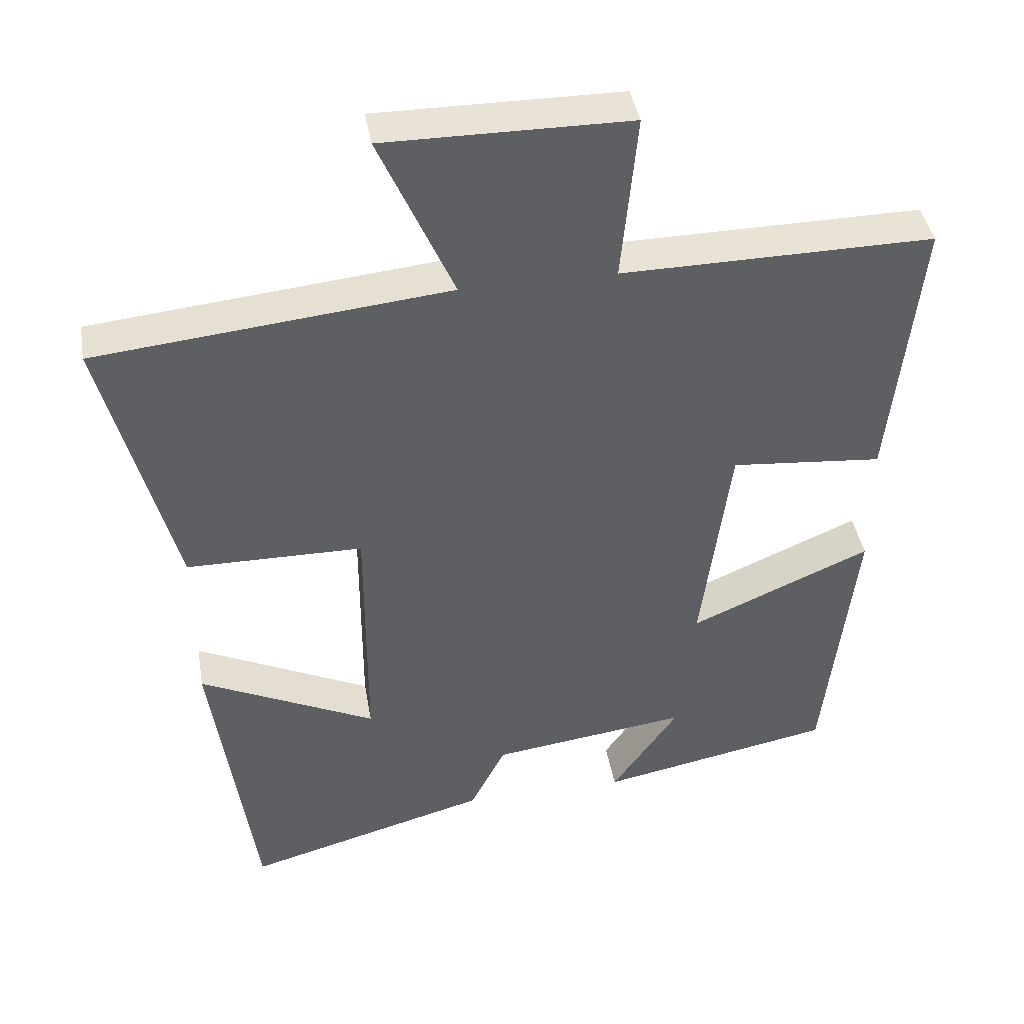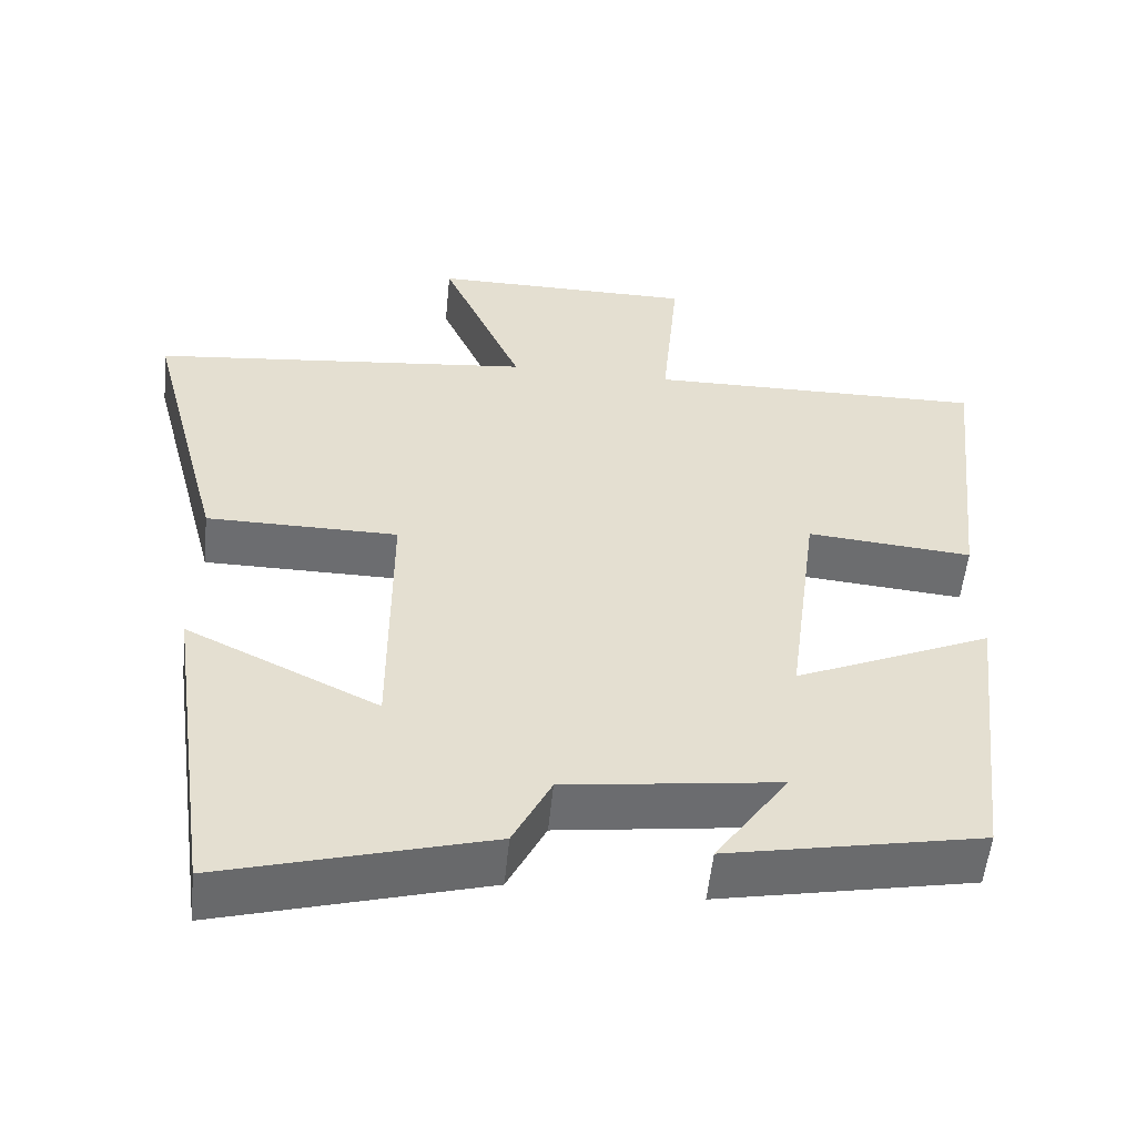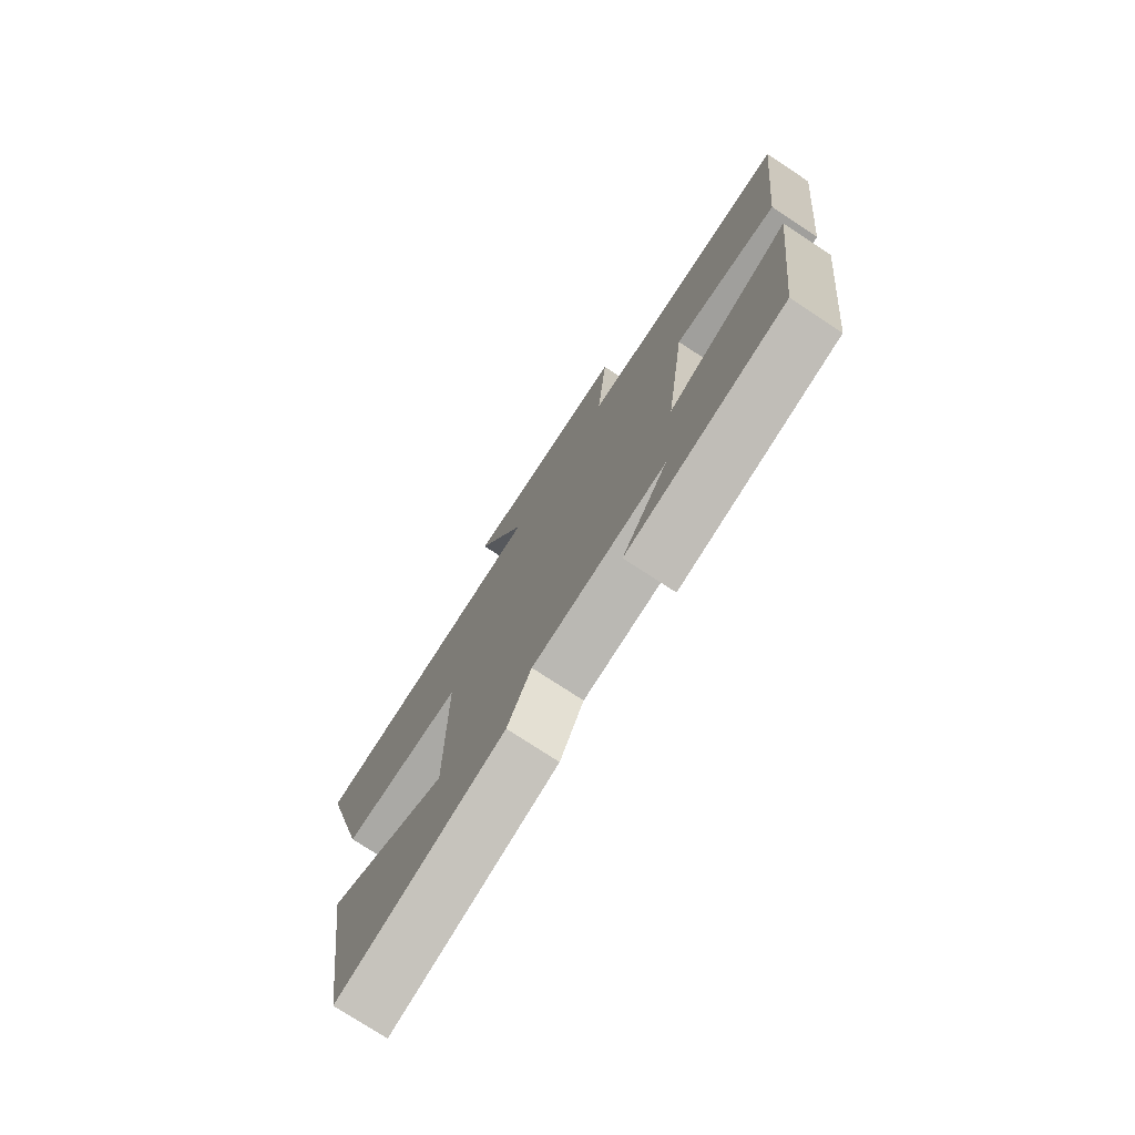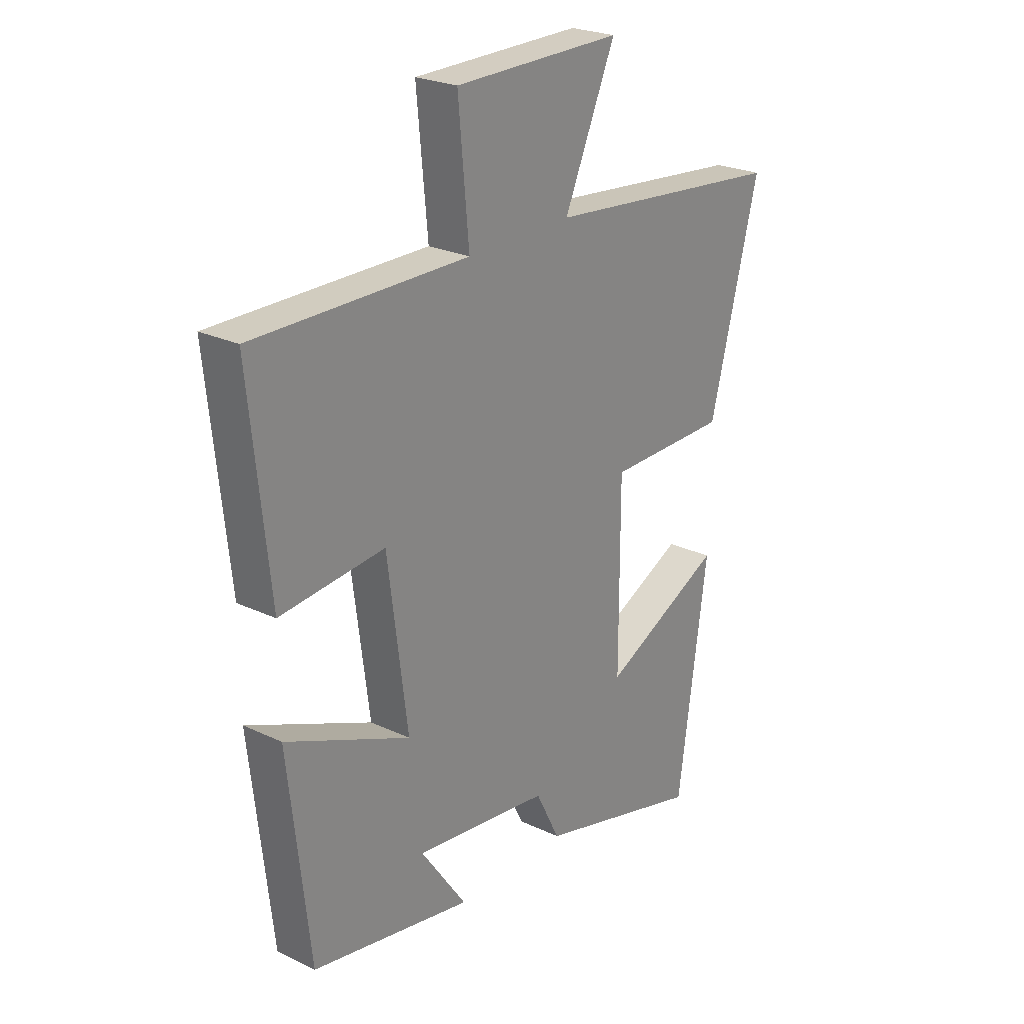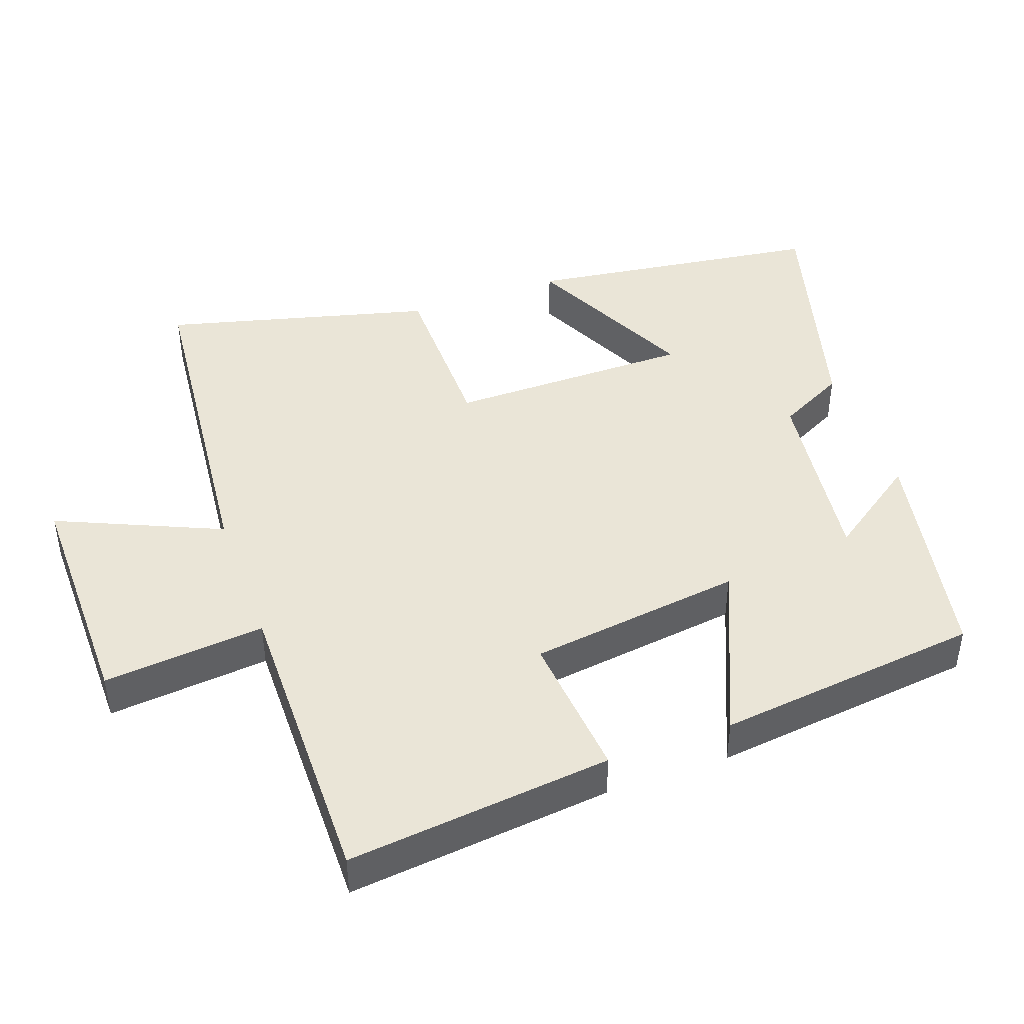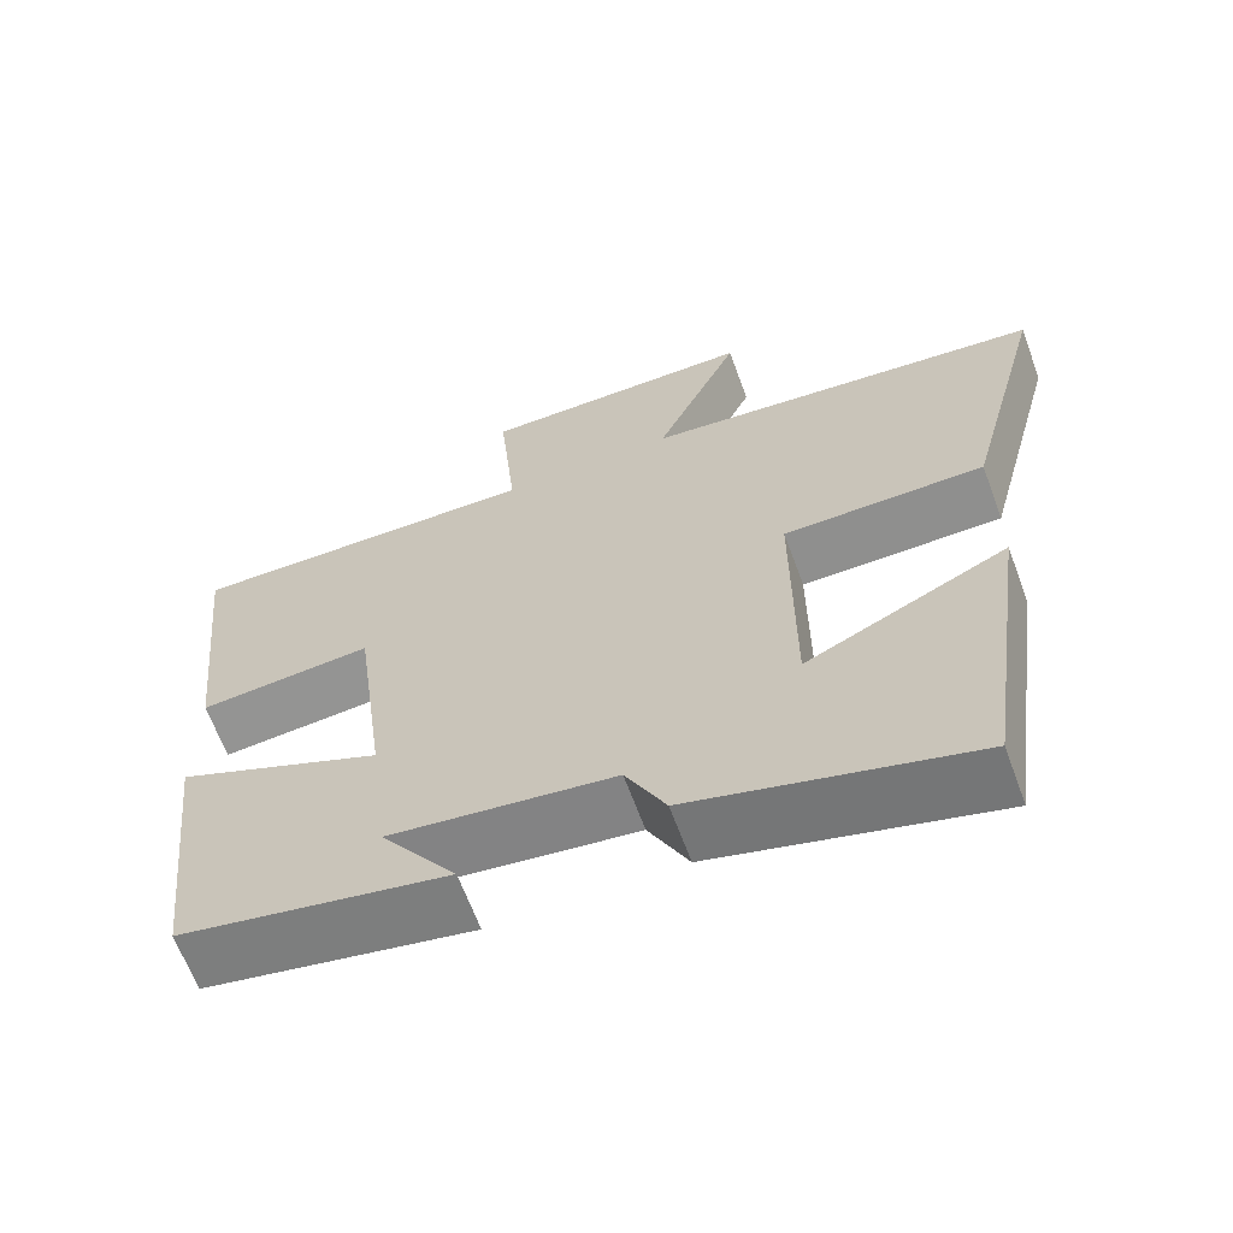
<metadata>
{"format":"obj","ext":"obj","renderer":"f3d","projection":"perspective","resolution":1024,"background":"white","views":[{"elev":41.4,"azim":-9.7,"up":"+Z"},{"elev":-54.0,"azim":-5.7,"up":"+Z"},{"elev":-75.9,"azim":56.7,"up":"+Z"},{"elev":24.6,"azim":127.9,"up":"+Z"},{"elev":44.2,"azim":70.1,"up":"+Y"},{"elev":-64.9,"azim":-159.8,"up":"+Z"}]}
</metadata>
<code>
v 0.54 0.07 0.505
v 0.5 0.07 0.124
v 0.288 0.07 0.143
v 0.248 0.07 -0.165
v 0.5 0.07 -0.056
v 0.457 0.07 -0.437
v 0.131 0.07 -0.5
v 0.224 0.07 -0.367
v -0.05 0.07 -0.403
v -0.099 0.07 -0.5
v -0.44 0.07 -0.594
v -0.5 0.07 -0.167
v -0.254 0.07 -0.285
v -0.254 0.07 0.065
v -0.5 0.07 0.067
v -0.6 0.07 0.45
v -0.108 0.07 0.5
v -0.212 0.07 0.735
v 0.128 0.07 0.733
v 0.106 0.07 0.5
v 0.54 0 0.505
v 0.5 0 0.124
v 0.288 0 0.143
v 0.248 0 -0.165
v 0.5 0 -0.056
v 0.457 0 -0.437
v 0.131 0 -0.5
v 0.224 0 -0.367
v -0.05 0 -0.403
v -0.099 0 -0.5
v -0.44 0 -0.594
v -0.5 0 -0.167
v -0.254 0 -0.285
v -0.254 0 0.065
v -0.5 0 0.067
v -0.6 0 0.45
v -0.108 0 0.5
v -0.212 0 0.735
v 0.128 0 0.733
v 0.106 0 0.5
f 17 18 19 20
f 16 17 20
f 15 16 20
f 14 15 20
f 13 14 20 1
f 11 12 13
f 10 11 13
f 9 10 13
f 8 9 13
f 5 6 7 8
f 4 5 8
f 4 8 13
f 3 4 13
f 1 2 3
f 1 3 13
f 40 39 38 37
f 40 37 36
f 40 36 35
f 40 35 34
f 21 40 34 33
f 33 32 31
f 33 31 30
f 33 30 29
f 33 29 28
f 28 27 26 25
f 28 25 24
f 33 28 24
f 33 24 23
f 23 22 21
f 33 23 21
f 1 21 22 2
f 2 22 23 3
f 3 23 24 4
f 4 24 25 5
f 5 25 26 6
f 6 26 27 7
f 7 27 28 8
f 8 28 29 9
f 9 29 30 10
f 10 30 31 11
f 11 31 32 12
f 12 32 33 13
f 13 33 34 14
f 14 34 35 15
f 15 35 36 16
f 16 36 37 17
f 17 37 38 18
f 18 38 39 19
f 19 39 40 20
f 20 40 21 1

</code>
